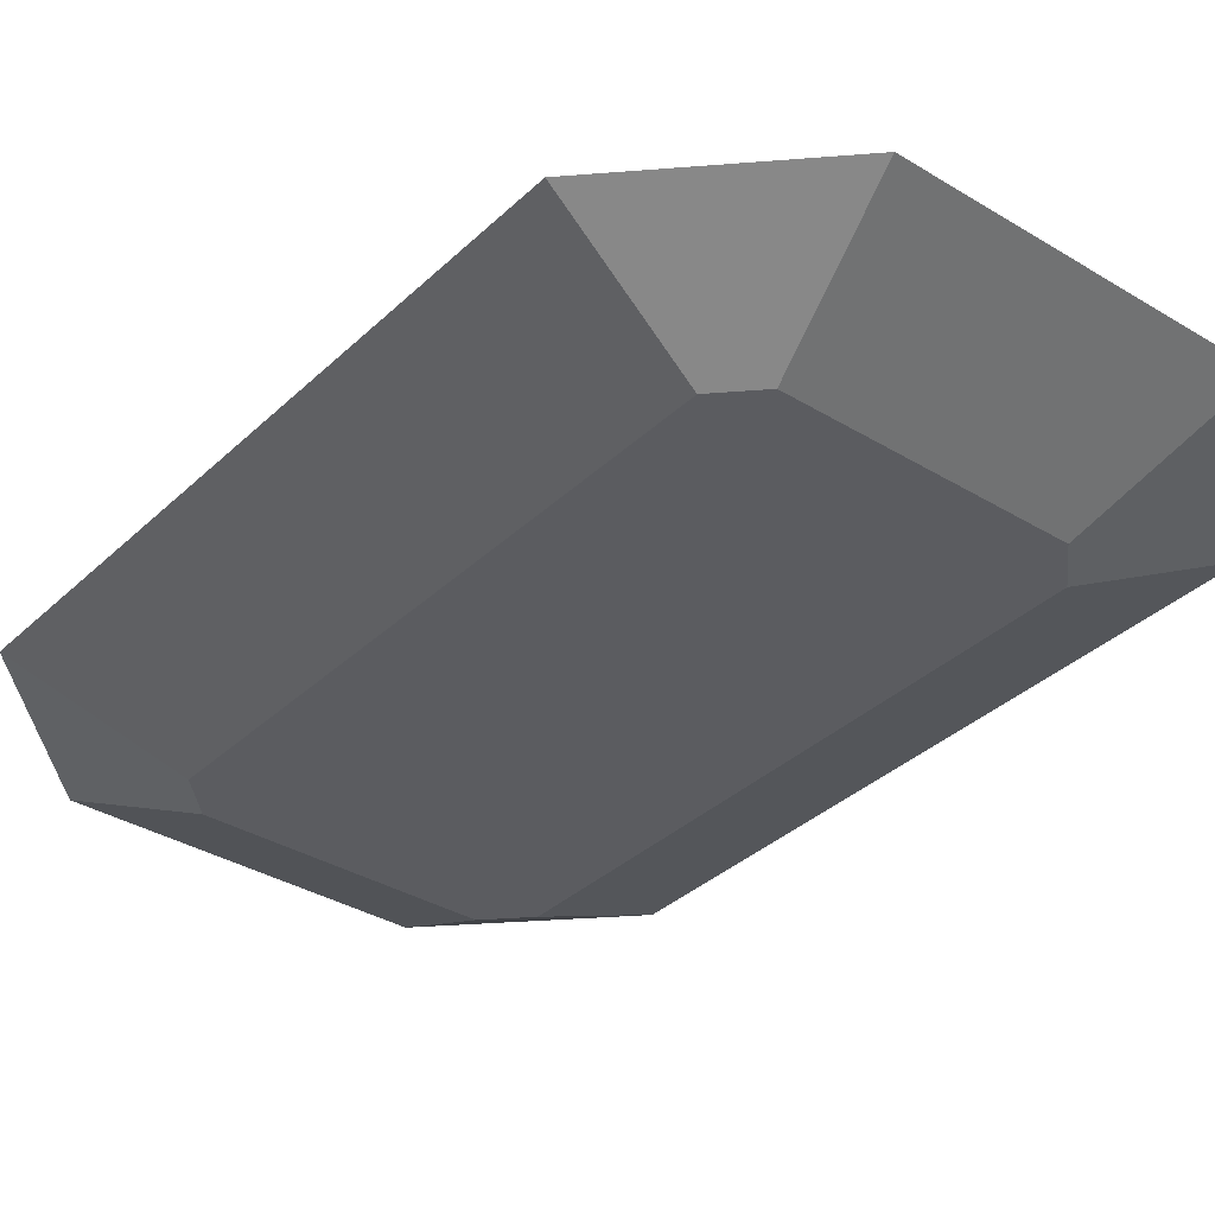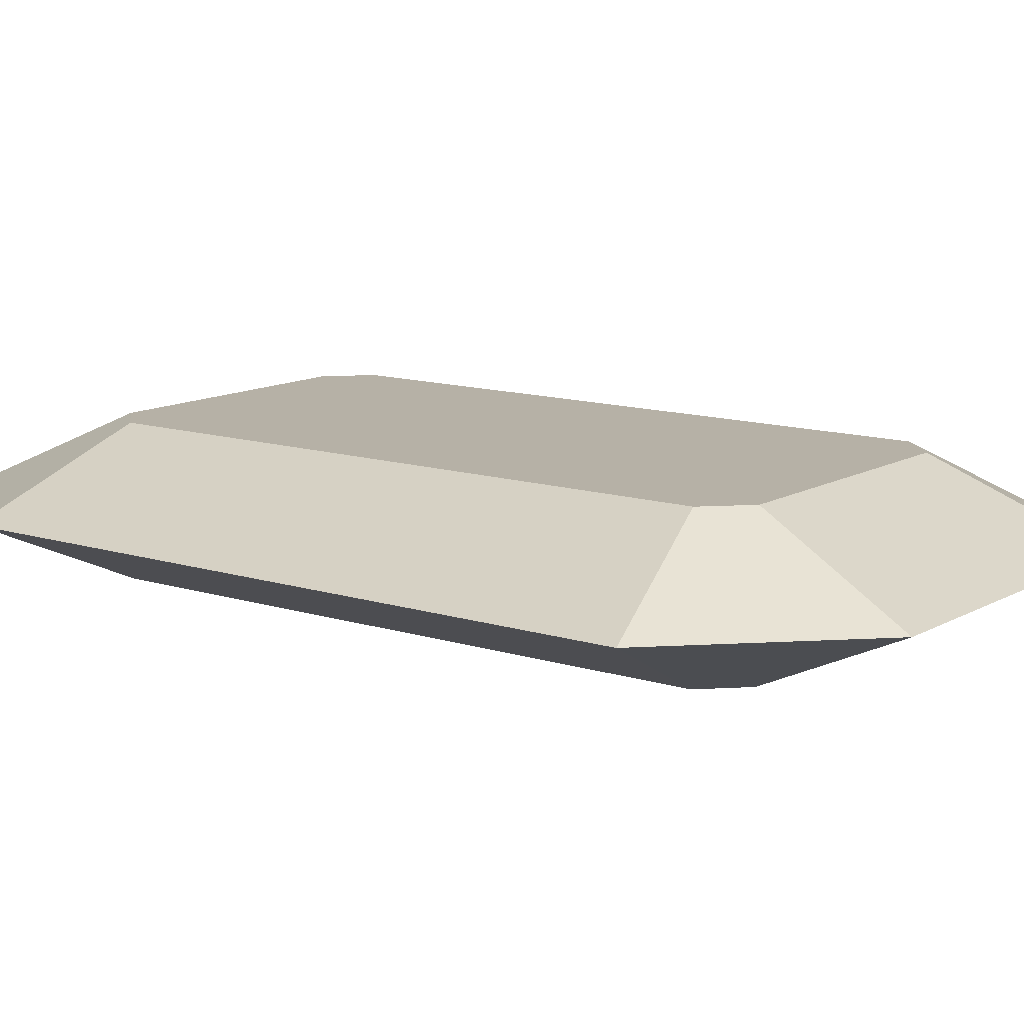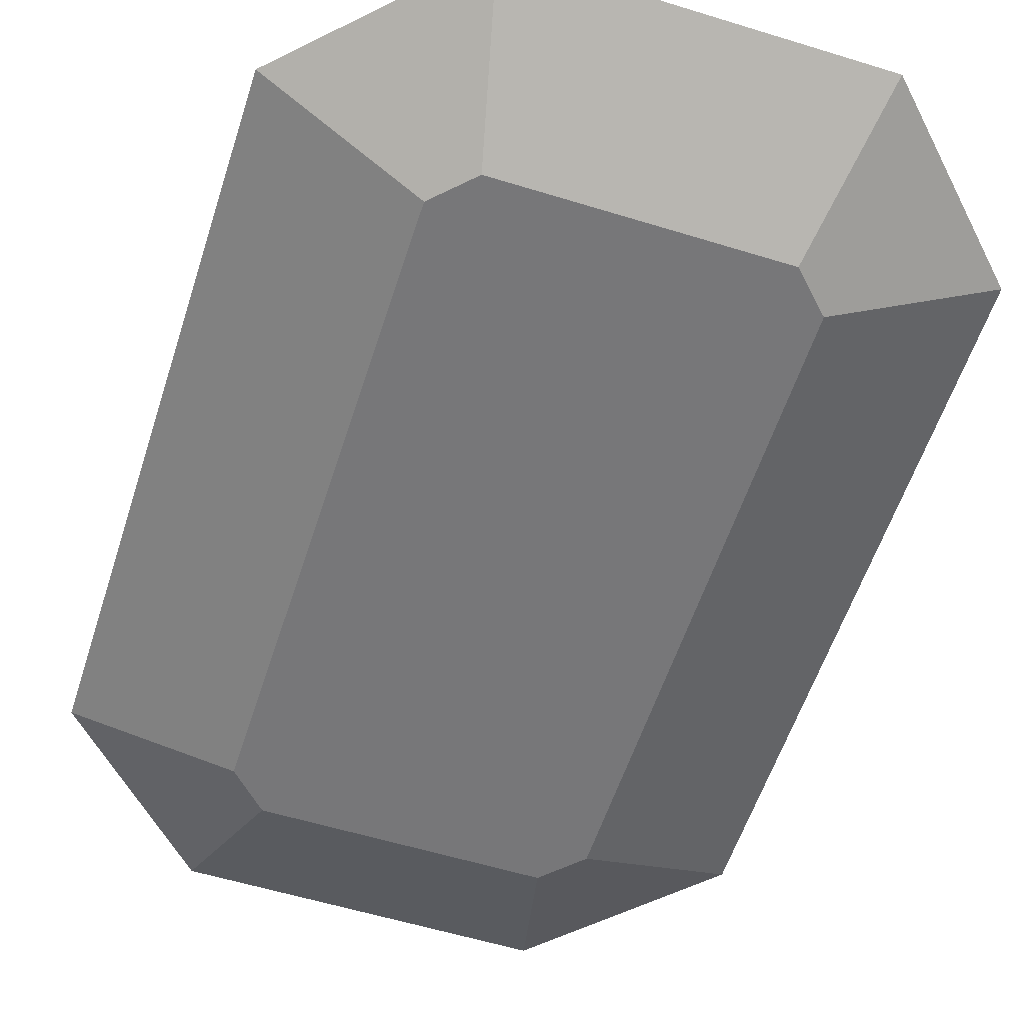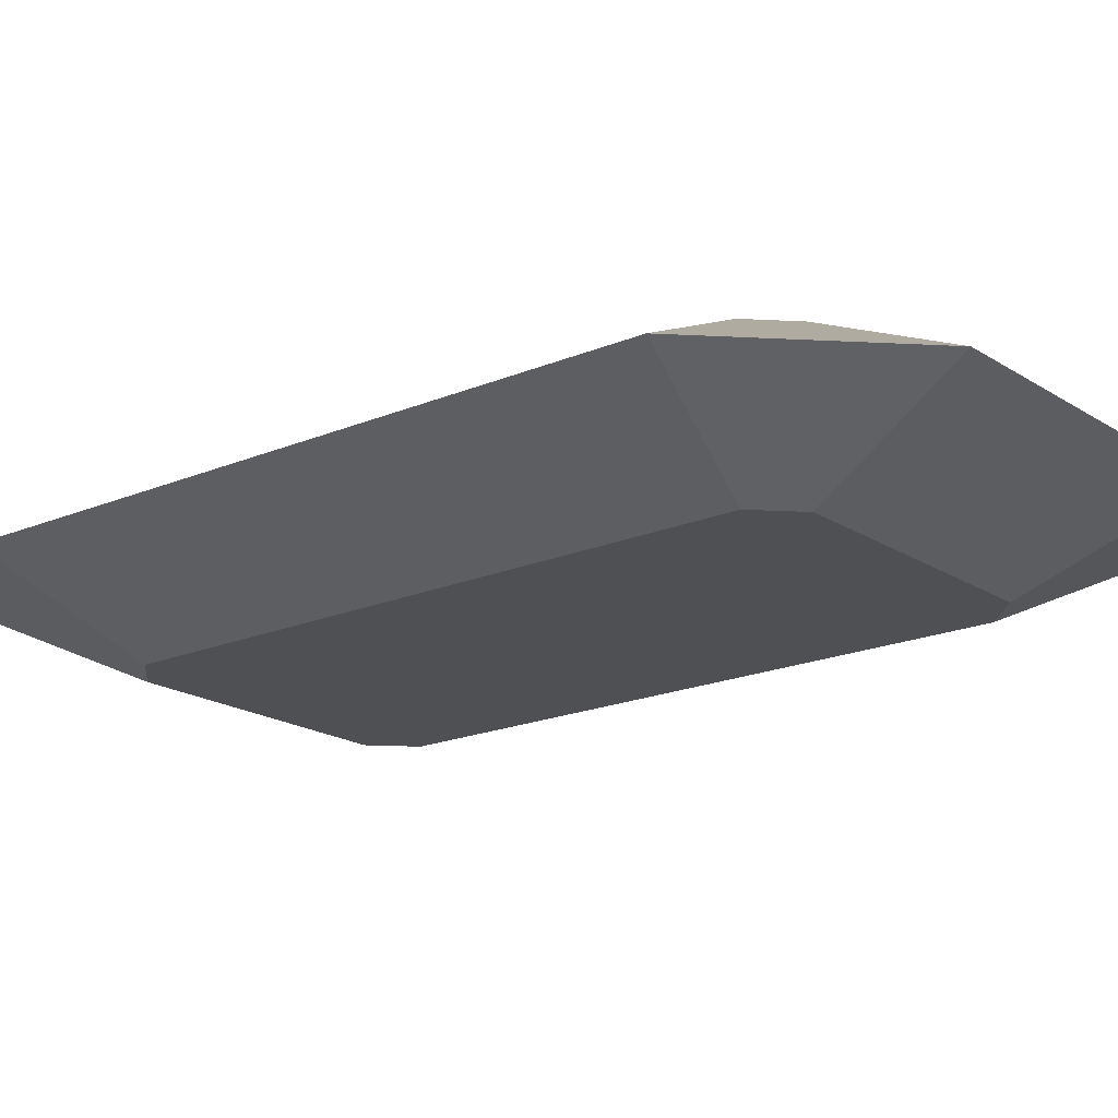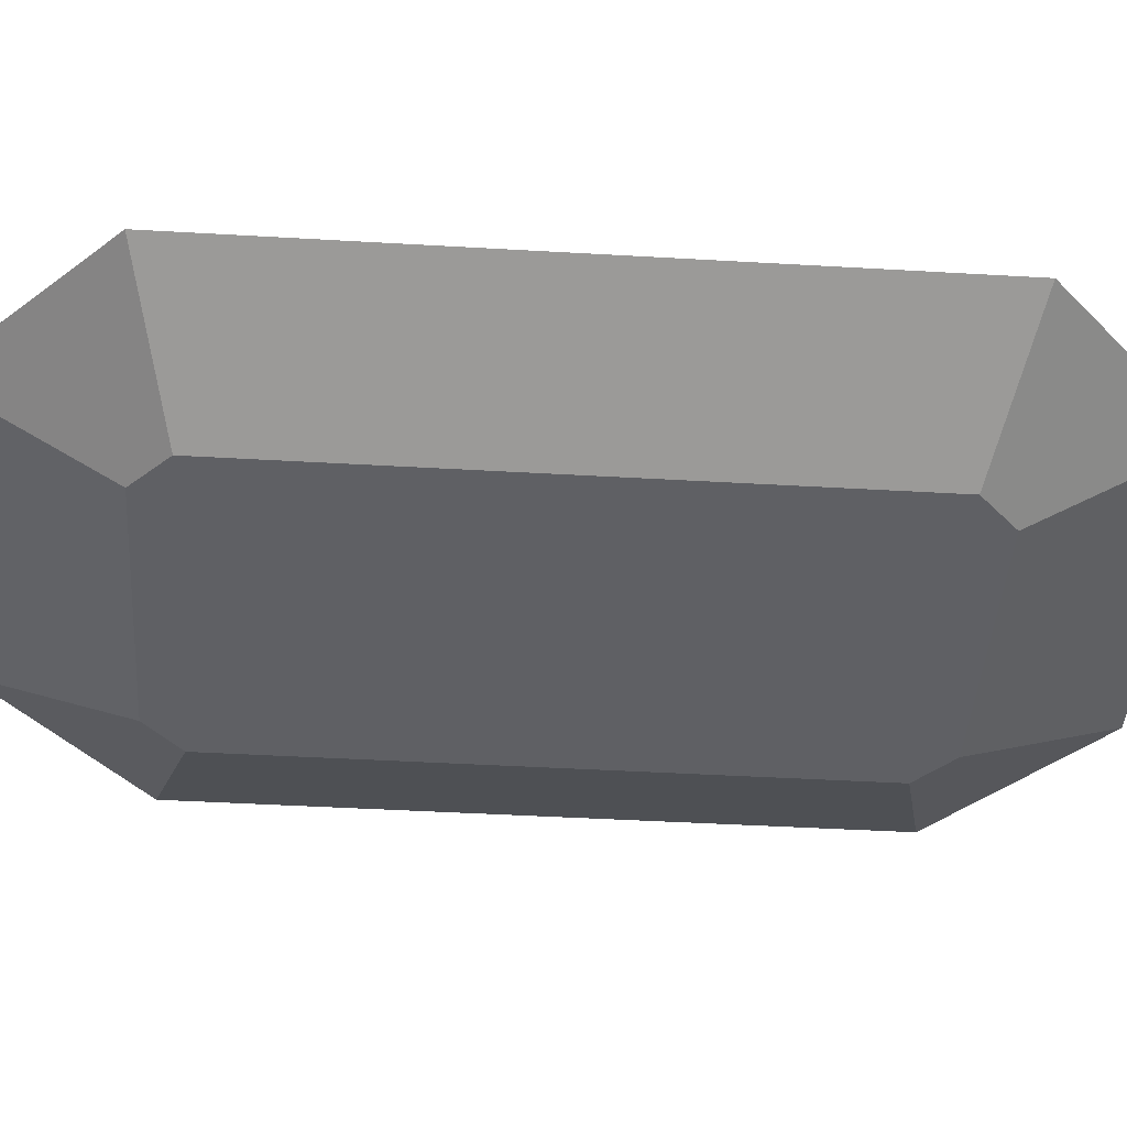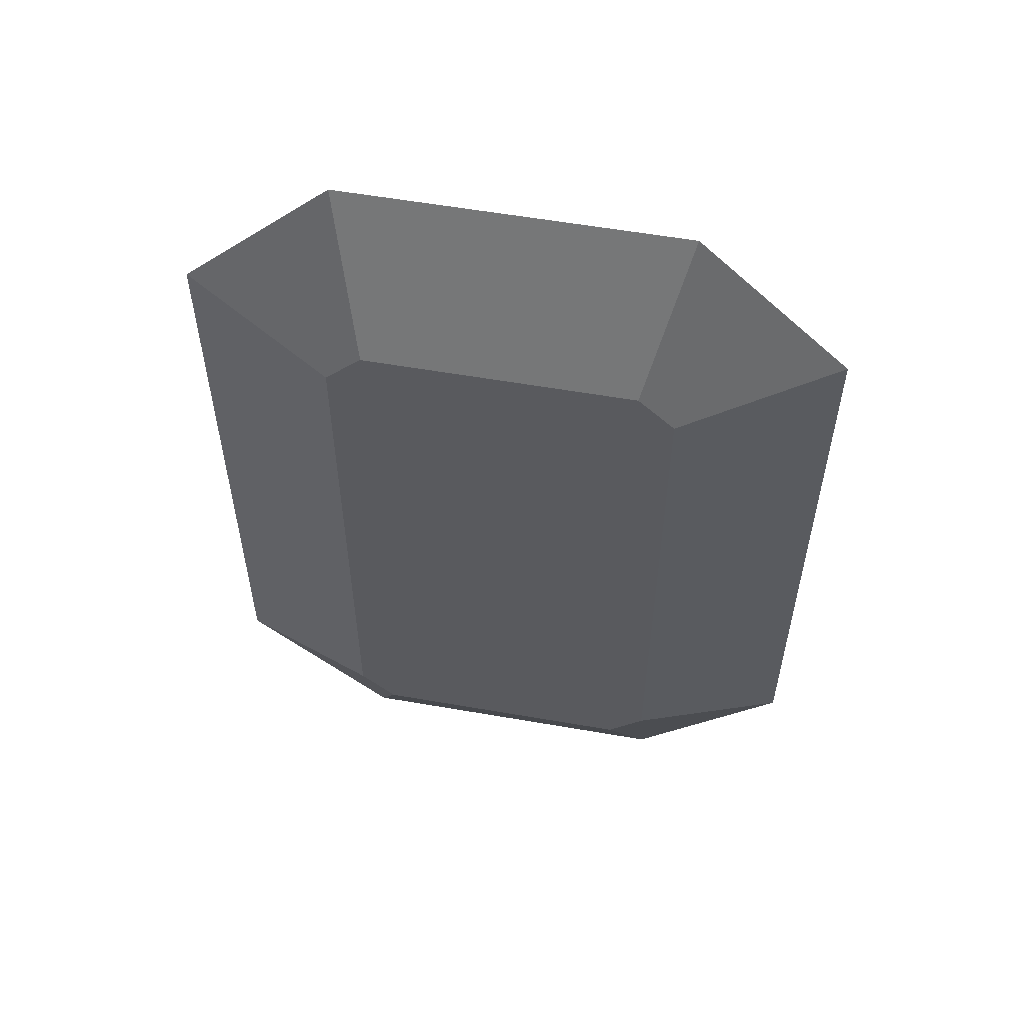
<metadata>
{"format":"obj","ext":"obj","renderer":"f3d","projection":"perspective","resolution":1024,"background":"white","views":[{"elev":-35.1,"azim":-39.0,"up":"+Y"},{"elev":12.1,"azim":127.1,"up":"+Y"},{"elev":-57.2,"azim":-17.8,"up":"+Y"},{"elev":-18.6,"azim":129.2,"up":"+Y"},{"elev":-44.0,"azim":-93.9,"up":"+Y"},{"elev":57.0,"azim":10.3,"up":"+Z"}]}
</metadata>
<code>
o group_18/ID762#ID762
v -0.1264 0.1176 -0.1993
v -0.1544 0.1176 -0.2027
v -0.1297 0.1176 -0.2027
v -0.1577 0.1176 -0.1993
v -0.1264 0.1176 -0.1437
v -0.1577 0.1176 -0.1437
v -0.1297 0.1176 -0.1404
v -0.1544 0.1176 -0.1404
v -0.1544 0.1176 -0.1404
v -0.1297 0.1176 -0.1404
v -0.1577 0.1176 -0.1437
v -0.1264 0.1176 -0.1437
v -0.1577 0.1176 -0.1993
v -0.1264 0.1176 -0.1993
v -0.1544 0.1176 -0.2027
v -0.1297 0.1176 -0.2027
v -0.1719 0.1242 -0.1404
v -0.1577 0.1176 -0.1993
v -0.1719 0.1242 -0.2027
v -0.1577 0.1176 -0.1437
v -0.1577 0.1176 -0.1437
v -0.1719 0.1242 -0.1404
v -0.1577 0.1176 -0.1993
v -0.1719 0.1242 -0.2027
v -0.1719 0.1242 -0.2027
v -0.1544 0.1176 -0.2027
v -0.1577 0.1242 -0.2168
v -0.1577 0.1176 -0.1993
v -0.1577 0.1176 -0.1993
v -0.1719 0.1242 -0.2027
v -0.1544 0.1176 -0.2027
v -0.1577 0.1242 -0.2168
v -0.1544 0.1176 -0.2027
v -0.1264 0.1242 -0.2168
v -0.1577 0.1242 -0.2168
v -0.1297 0.1176 -0.2027
v -0.1297 0.1176 -0.2027
v -0.1544 0.1176 -0.2027
v -0.1264 0.1242 -0.2168
v -0.1577 0.1242 -0.2168
v -0.1297 0.1176 -0.2027
v -0.1122 0.1242 -0.2027
v -0.1264 0.1242 -0.2168
v -0.1264 0.1176 -0.1993
v -0.1264 0.1176 -0.1993
v -0.1297 0.1176 -0.2027
v -0.1122 0.1242 -0.2027
v -0.1264 0.1242 -0.2168
v -0.1264 0.1176 -0.1993
v -0.1122 0.1242 -0.1404
v -0.1122 0.1242 -0.2027
v -0.1264 0.1176 -0.1437
v -0.1264 0.1176 -0.1437
v -0.1264 0.1176 -0.1993
v -0.1122 0.1242 -0.1404
v -0.1122 0.1242 -0.2027
v -0.1297 0.1176 -0.1404
v -0.1122 0.1242 -0.1404
v -0.1264 0.1176 -0.1437
v -0.1264 0.1242 -0.1262
v -0.1264 0.1242 -0.1262
v -0.1297 0.1176 -0.1404
v -0.1122 0.1242 -0.1404
v -0.1264 0.1176 -0.1437
v -0.1264 0.1242 -0.1262
v -0.1544 0.1176 -0.1404
v -0.1297 0.1176 -0.1404
v -0.1577 0.1242 -0.1262
v -0.1577 0.1242 -0.1262
v -0.1264 0.1242 -0.1262
v -0.1544 0.1176 -0.1404
v -0.1297 0.1176 -0.1404
v -0.1719 0.1242 -0.1404
v -0.1544 0.1176 -0.1404
v -0.1577 0.1176 -0.1437
v -0.1577 0.1242 -0.1262
v -0.1577 0.1242 -0.1262
v -0.1719 0.1242 -0.1404
v -0.1544 0.1176 -0.1404
v -0.1577 0.1176 -0.1437
v -0.1577 0.1309 -0.1993
v -0.1719 0.1242 -0.1404
v -0.1719 0.1242 -0.2027
v -0.1577 0.1309 -0.1437
v -0.1577 0.1309 -0.1437
v -0.1577 0.1309 -0.1993
v -0.1719 0.1242 -0.1404
v -0.1719 0.1242 -0.2027
v -0.1544 0.1309 -0.2027
v -0.1719 0.1242 -0.2027
v -0.1577 0.1242 -0.2168
v -0.1577 0.1309 -0.1993
v -0.1577 0.1309 -0.1993
v -0.1544 0.1309 -0.2027
v -0.1719 0.1242 -0.2027
v -0.1577 0.1242 -0.2168
v -0.1297 0.1309 -0.2027
v -0.1577 0.1242 -0.2168
v -0.1264 0.1242 -0.2168
v -0.1544 0.1309 -0.2027
v -0.1544 0.1309 -0.2027
v -0.1297 0.1309 -0.2027
v -0.1577 0.1242 -0.2168
v -0.1264 0.1242 -0.2168
v -0.1122 0.1242 -0.2027
v -0.1297 0.1309 -0.2027
v -0.1264 0.1242 -0.2168
v -0.1264 0.1309 -0.1993
v -0.1264 0.1309 -0.1993
v -0.1122 0.1242 -0.2027
v -0.1297 0.1309 -0.2027
v -0.1264 0.1242 -0.2168
v -0.1122 0.1242 -0.1404
v -0.1264 0.1309 -0.1993
v -0.1122 0.1242 -0.2027
v -0.1264 0.1309 -0.1437
v -0.1264 0.1309 -0.1437
v -0.1122 0.1242 -0.1404
v -0.1264 0.1309 -0.1993
v -0.1122 0.1242 -0.2027
v -0.1122 0.1242 -0.1404
v -0.1297 0.1309 -0.1404
v -0.1264 0.1309 -0.1437
v -0.1264 0.1242 -0.1262
v -0.1264 0.1242 -0.1262
v -0.1122 0.1242 -0.1404
v -0.1297 0.1309 -0.1404
v -0.1264 0.1309 -0.1437
v -0.1264 0.1242 -0.1262
v -0.1544 0.1309 -0.1404
v -0.1297 0.1309 -0.1404
v -0.1577 0.1242 -0.1262
v -0.1577 0.1242 -0.1262
v -0.1264 0.1242 -0.1262
v -0.1544 0.1309 -0.1404
v -0.1297 0.1309 -0.1404
v -0.1544 0.1309 -0.1404
v -0.1719 0.1242 -0.1404
v -0.1577 0.1309 -0.1437
v -0.1577 0.1242 -0.1262
v -0.1577 0.1242 -0.1262
v -0.1544 0.1309 -0.1404
v -0.1719 0.1242 -0.1404
v -0.1577 0.1309 -0.1437
v -0.1264 0.1309 -0.1993
v -0.1544 0.1309 -0.2027
v -0.1297 0.1309 -0.2027
v -0.1577 0.1309 -0.1993
v -0.1264 0.1309 -0.1437
v -0.1577 0.1309 -0.1437
v -0.1297 0.1309 -0.1404
v -0.1544 0.1309 -0.1404
v -0.1544 0.1309 -0.1404
v -0.1297 0.1309 -0.1404
v -0.1577 0.1309 -0.1437
v -0.1264 0.1309 -0.1437
v -0.1577 0.1309 -0.1993
v -0.1264 0.1309 -0.1993
v -0.1544 0.1309 -0.2027
v -0.1297 0.1309 -0.2027
f 1 2 3
f 2 1 4
f 4 1 5
f 4 5 6
f 6 5 7
f 6 7 8
f 9 10 11
f 10 12 11
f 11 12 13
f 12 14 13
f 13 14 15
f 16 15 14
f 17 18 19
f 18 17 20
f 21 22 23
f 24 23 22
f 25 26 27
f 26 25 28
f 29 30 31
f 32 31 30
f 33 34 35
f 34 33 36
f 37 38 39
f 40 39 38
f 41 42 43
f 42 41 44
f 45 46 47
f 48 47 46
f 49 50 51
f 50 49 52
f 53 54 55
f 56 55 54
f 57 58 59
f 58 57 60
f 61 62 63
f 64 63 62
f 65 66 67
f 66 65 68
f 69 70 71
f 72 71 70
f 73 74 75
f 74 73 76
f 77 78 79
f 80 79 78
f 81 82 83
f 82 81 84
f 85 86 87
f 88 87 86
f 89 90 91
f 90 89 92
f 93 94 95
f 96 95 94
f 97 98 99
f 98 97 100
f 101 102 103
f 104 103 102
f 105 106 107
f 106 105 108
f 109 110 111
f 112 111 110
f 113 114 115
f 114 113 116
f 117 118 119
f 120 119 118
f 121 122 123
f 122 121 124
f 125 126 127
f 128 127 126
f 129 130 131
f 130 129 132
f 133 134 135
f 136 135 134
f 137 138 139
f 138 137 140
f 141 142 143
f 144 143 142
f 145 146 147
f 146 145 148
f 148 145 149
f 148 149 150
f 150 149 151
f 150 151 152
f 153 154 155
f 154 156 155
f 155 156 157
f 156 158 157
f 157 158 159
f 160 159 158

</code>
